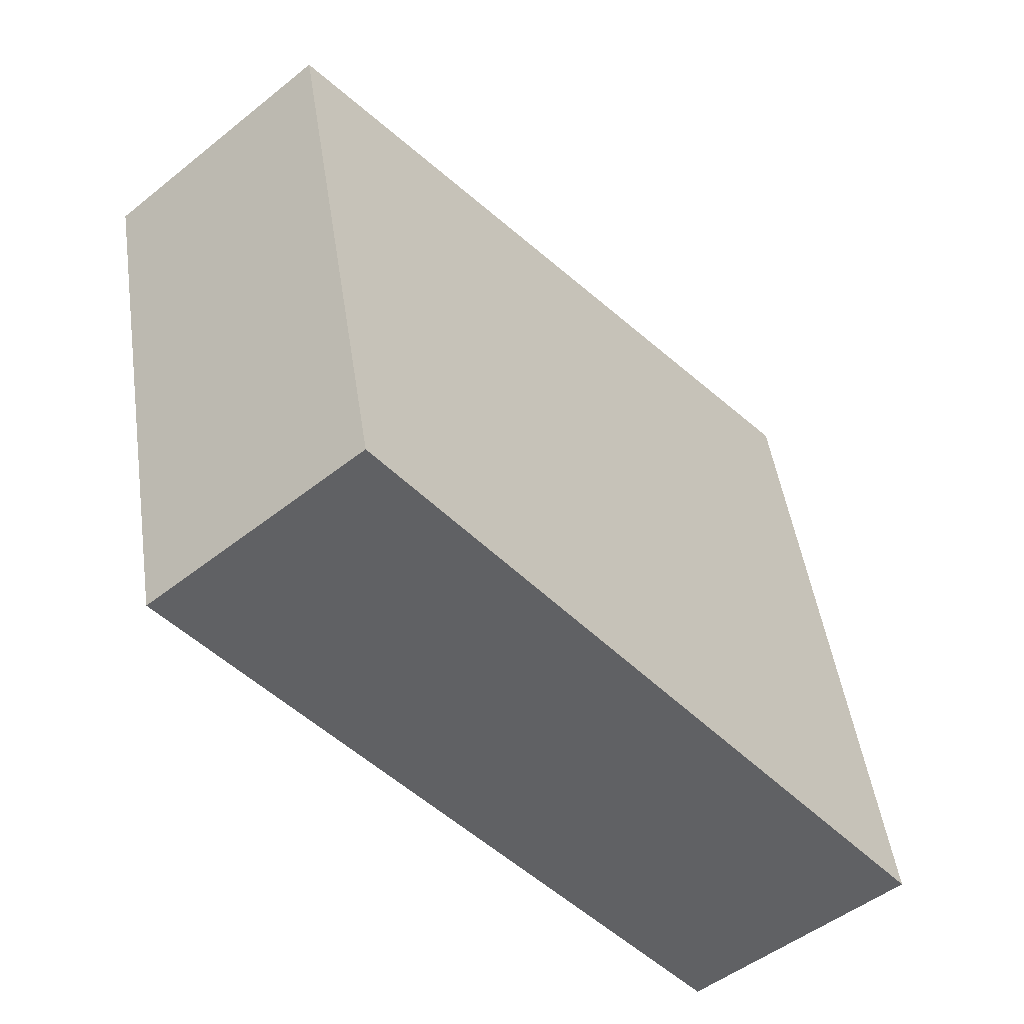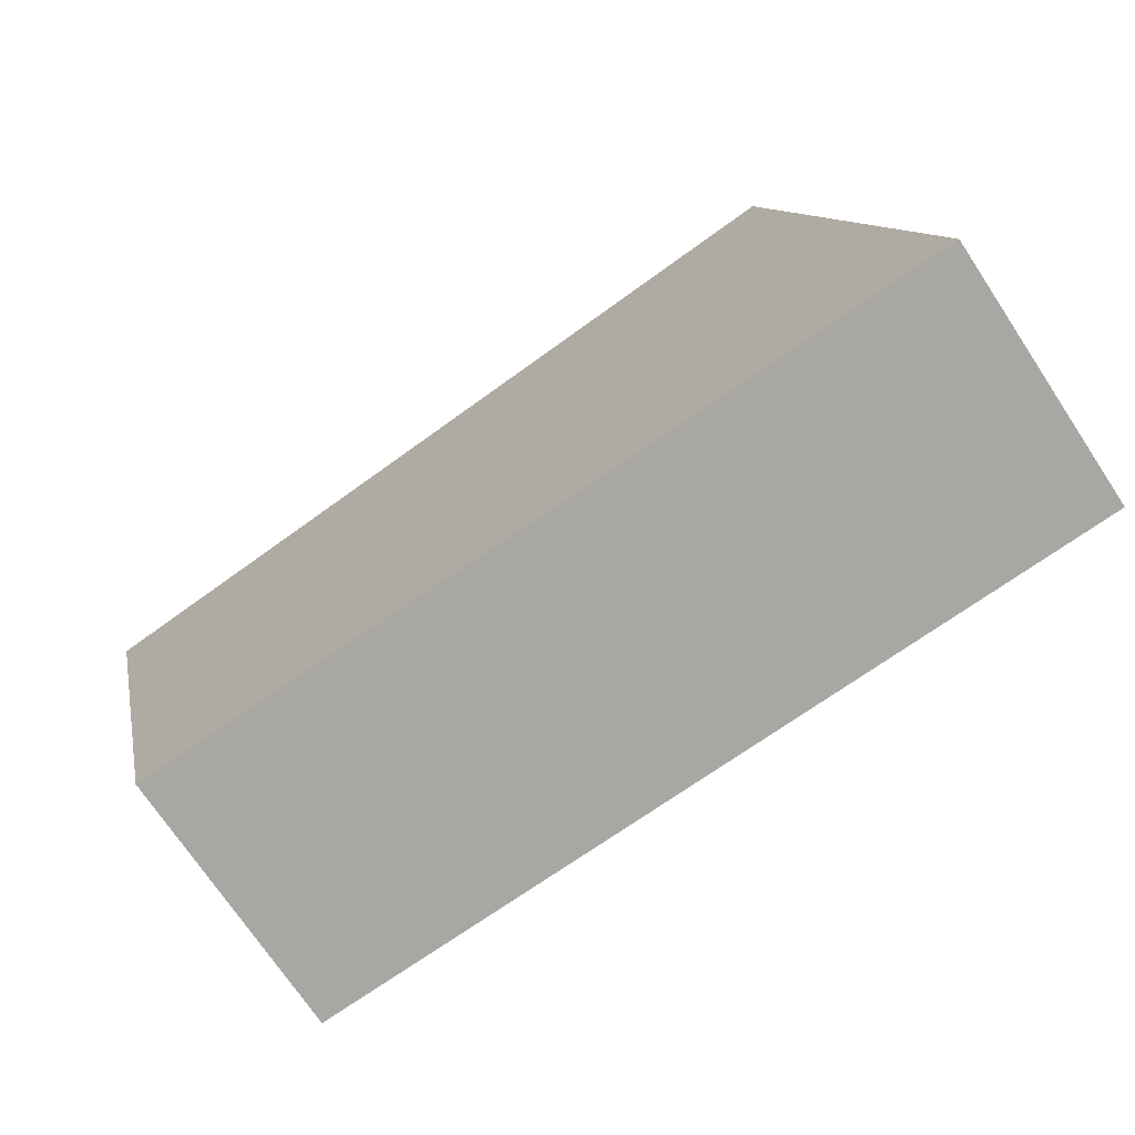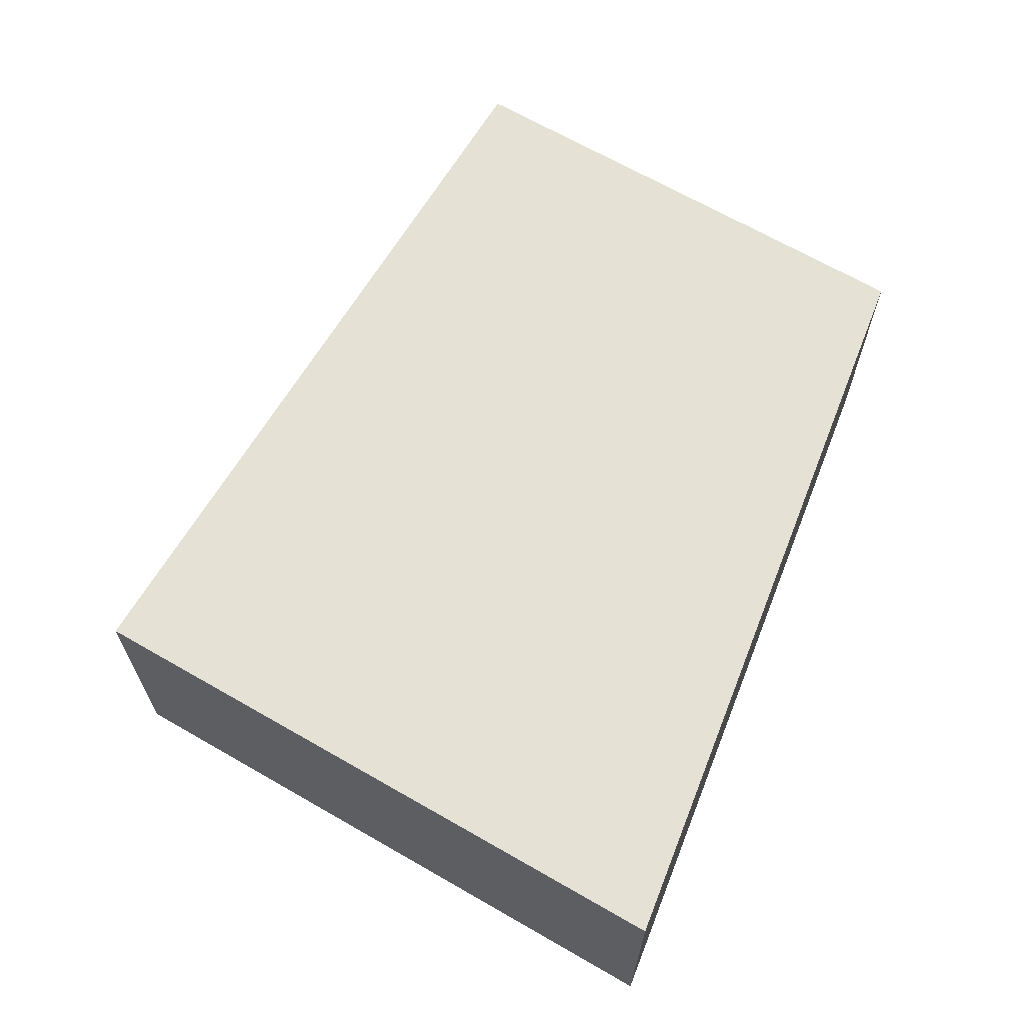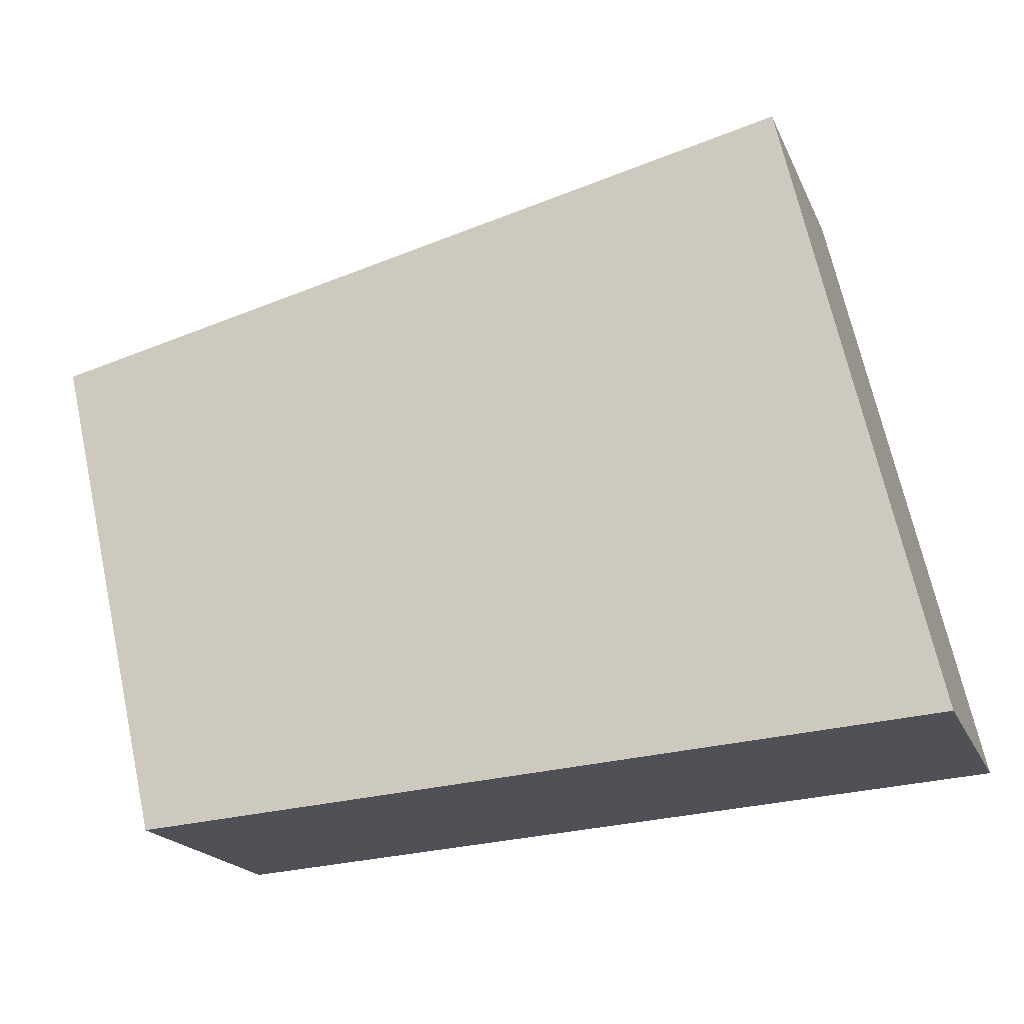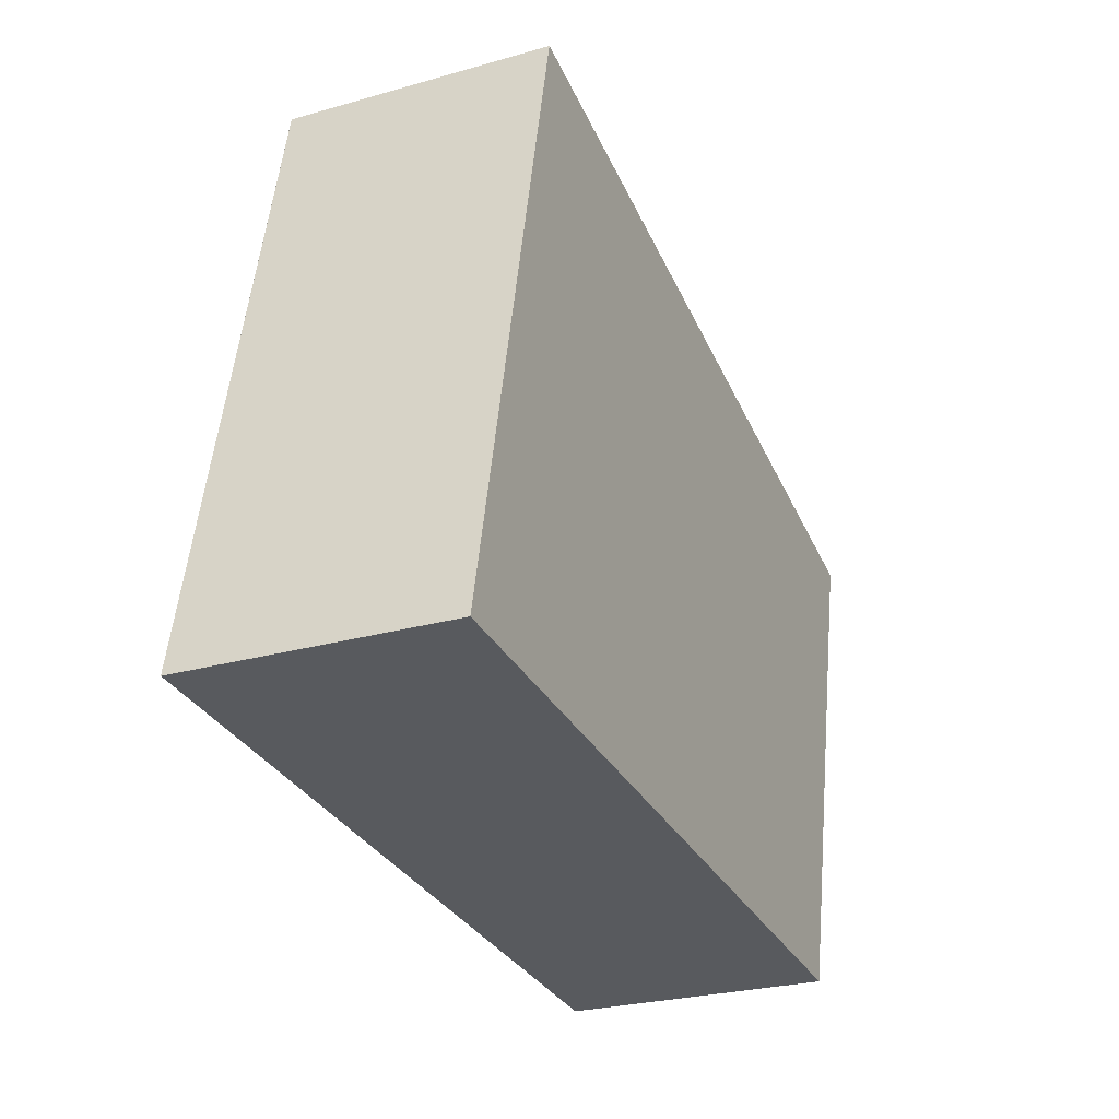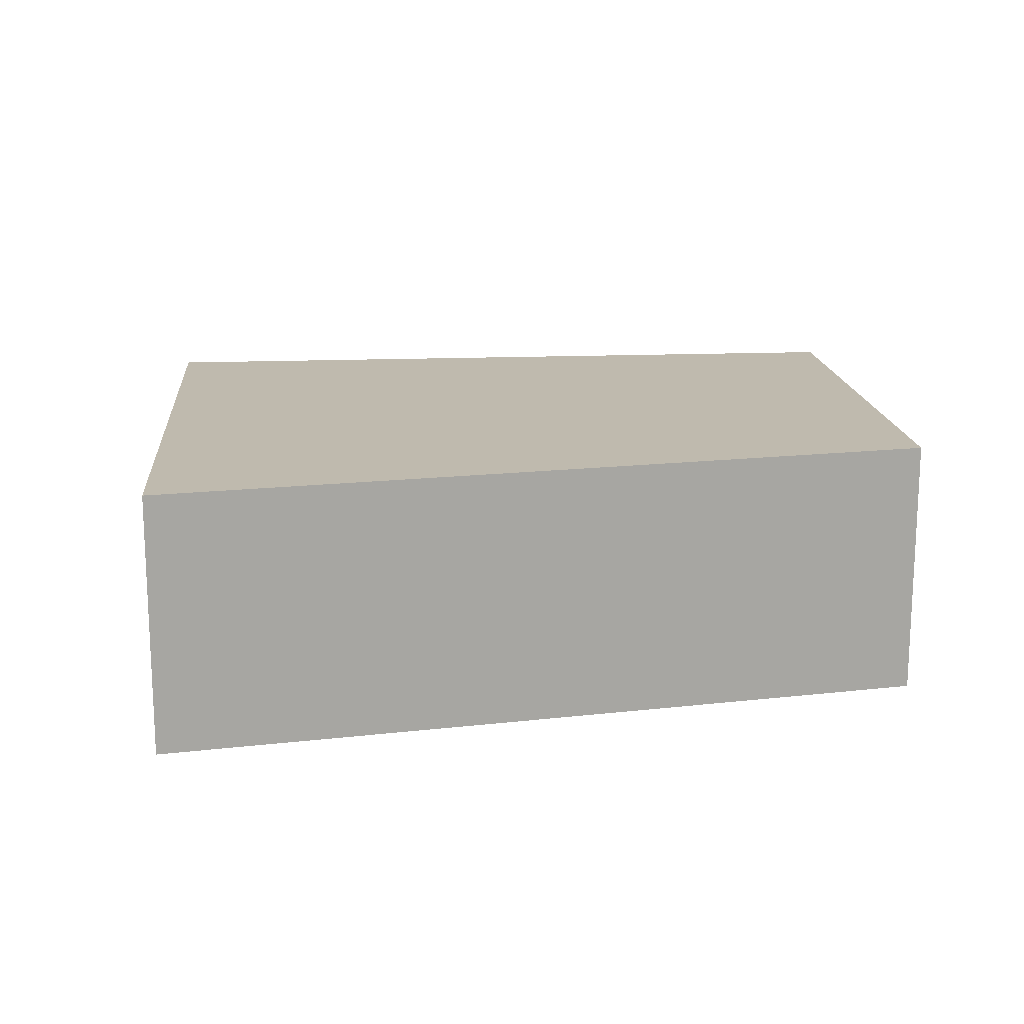
<metadata>
{"format":"obj","ext":"obj","renderer":"f3d","projection":"perspective","resolution":1024,"background":"white","views":[{"elev":-51.0,"azim":-49.2,"up":"+Z"},{"elev":-72.1,"azim":33.6,"up":"+Z"},{"elev":64.7,"azim":107.6,"up":"+Y"},{"elev":-19.6,"azim":18.7,"up":"+Z"},{"elev":-26.7,"azim":113.9,"up":"+Z"},{"elev":15.8,"azim":162.3,"up":"+Y"}]}
</metadata>
<code>
v  0 2.567 1.572e-16
v  4.671 2.567 -4.649
v  1.165 2.567 -4.897
v  8.906 2.567 -4.349
v  4.671 2.567 1.061
v  7.649 2.567 1.34
v  5.108 2.567 1.16
v  7.565 2.567 1.718
v  1.165 2.999e-16 -4.897
v  0 0 0
v  4.671 -6.497e-17 1.061
v  5.108 -7.103e-17 1.16
v  7.565 -1.052e-16 1.718
v  8.906 2.663e-16 -4.349
v  7.649 -8.205e-17 1.34
v  4.671 2.847e-16 -4.649
g defaultobject
f 1 2 3
f 2 1 4
f 4 1 5
f 4 5 6
f 6 5 7
f 6 7 8
f 9 1 3
f 1 9 10
f 10 5 1
f 5 10 11
f 5 11 7
f 7 11 8
f 8 11 12
f 8 12 13
f 13 6 8
f 6 13 4
f 4 13 14
f 14 13 15
f 2 9 3
f 9 2 16
f 16 2 4
f 16 4 14
f 12 15 13
f 15 12 14
f 14 12 11
f 14 11 10
f 14 10 9
f 14 9 16

</code>
